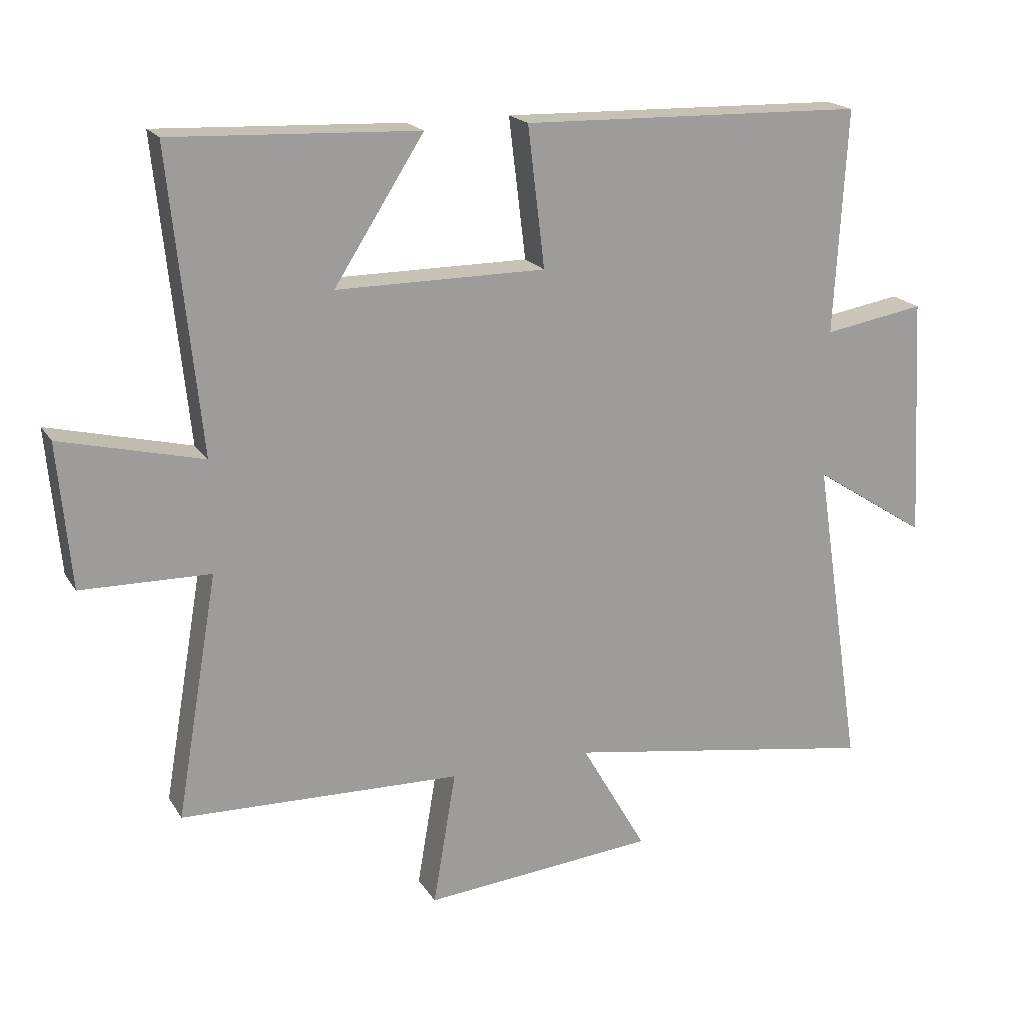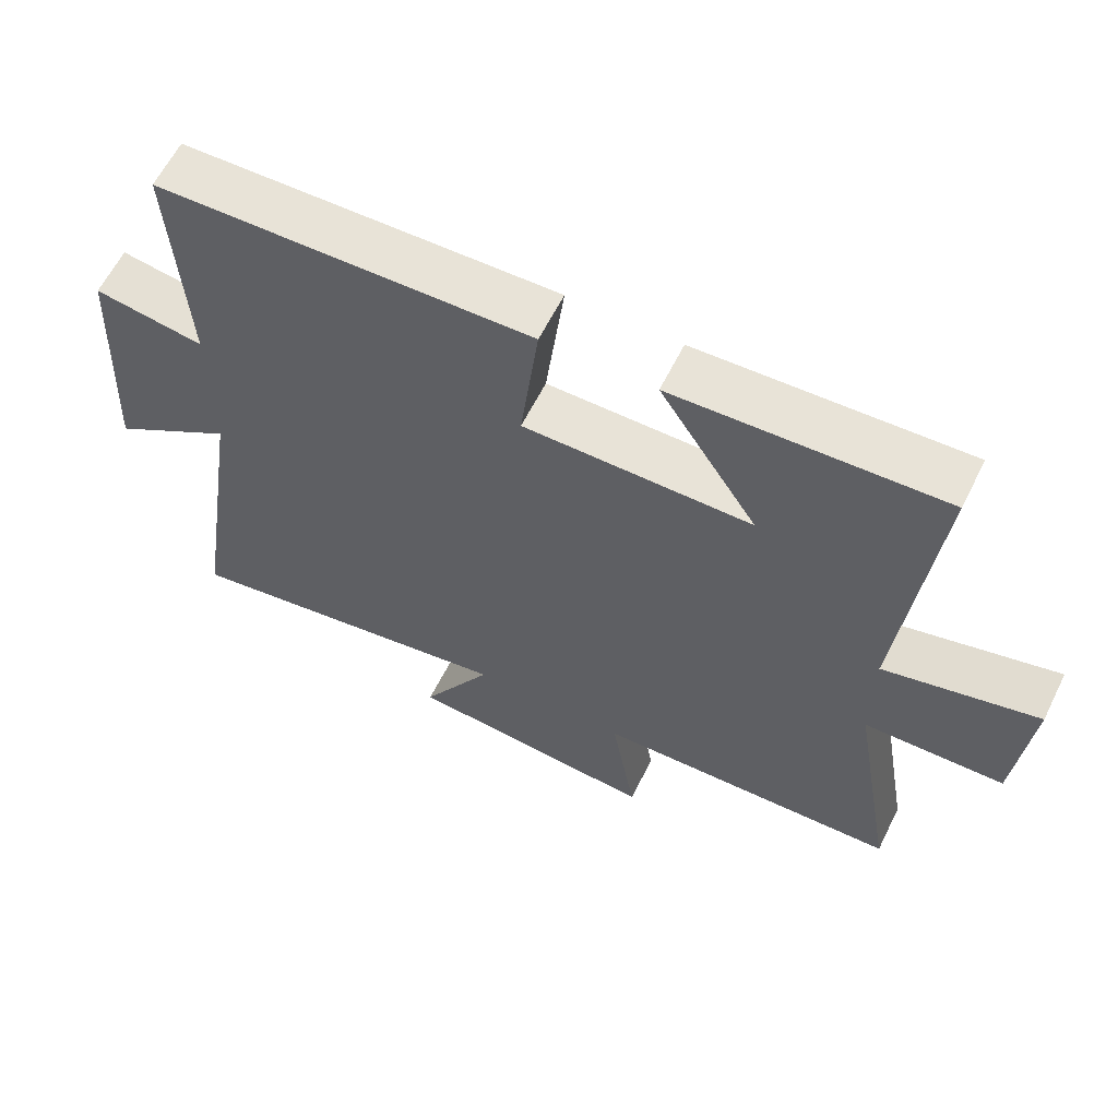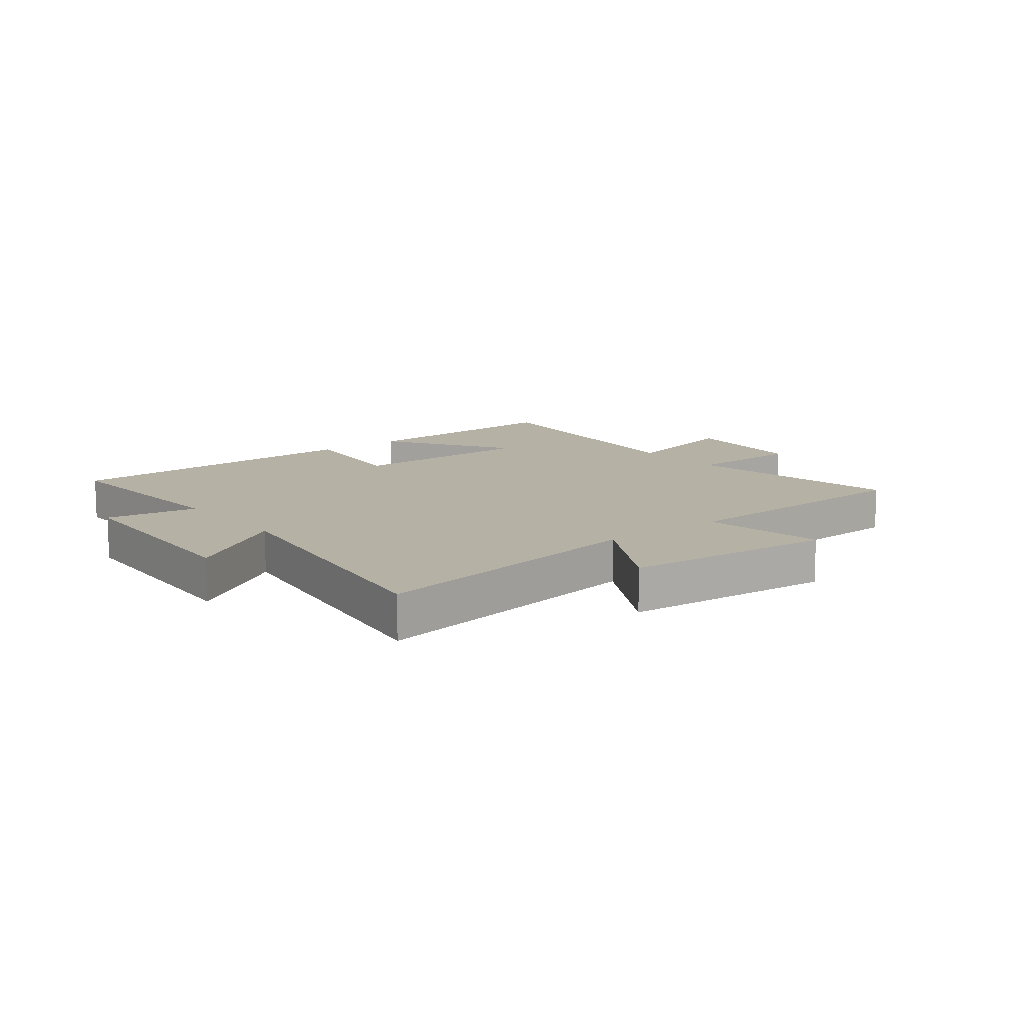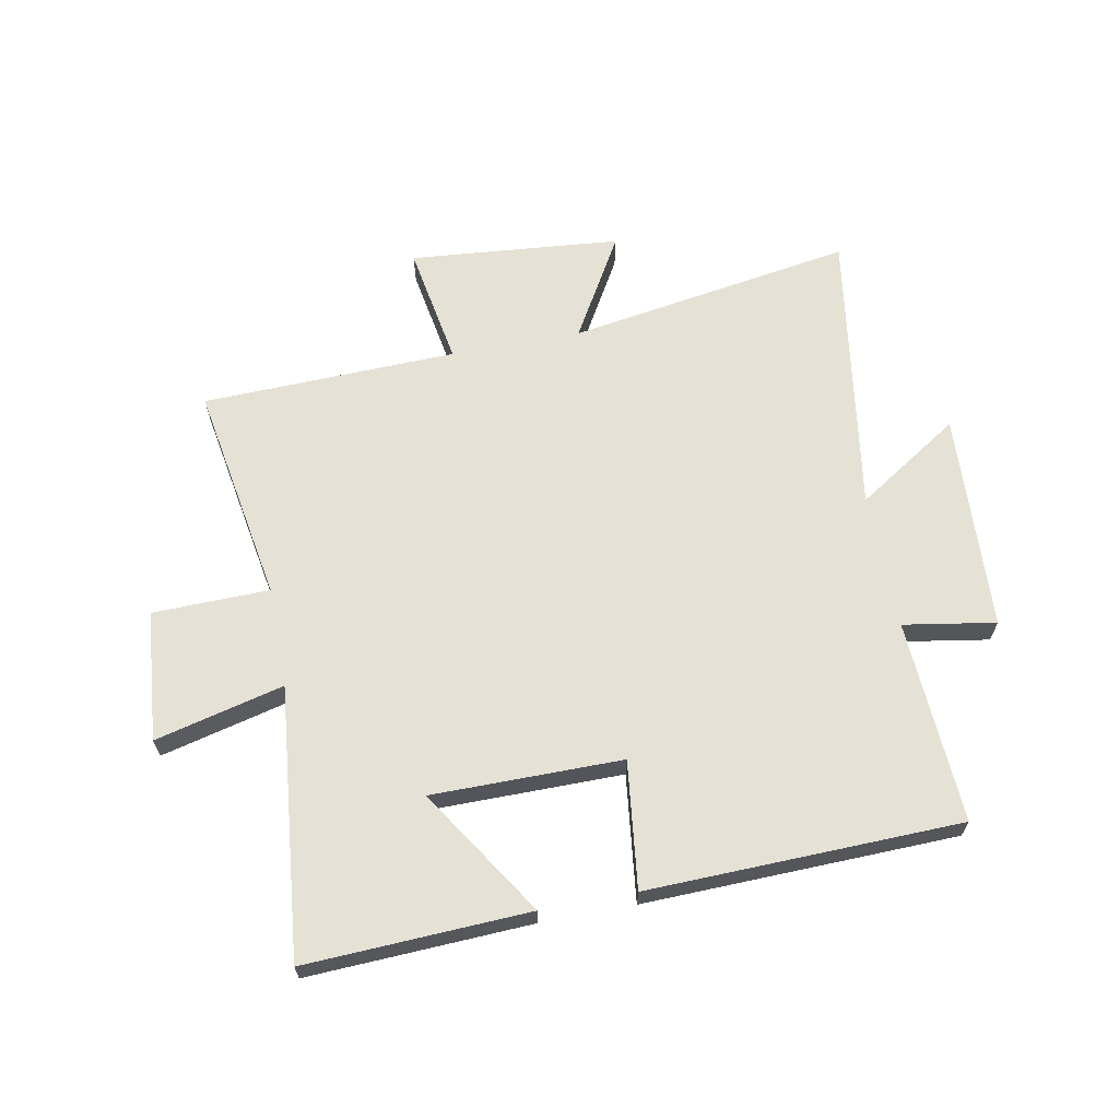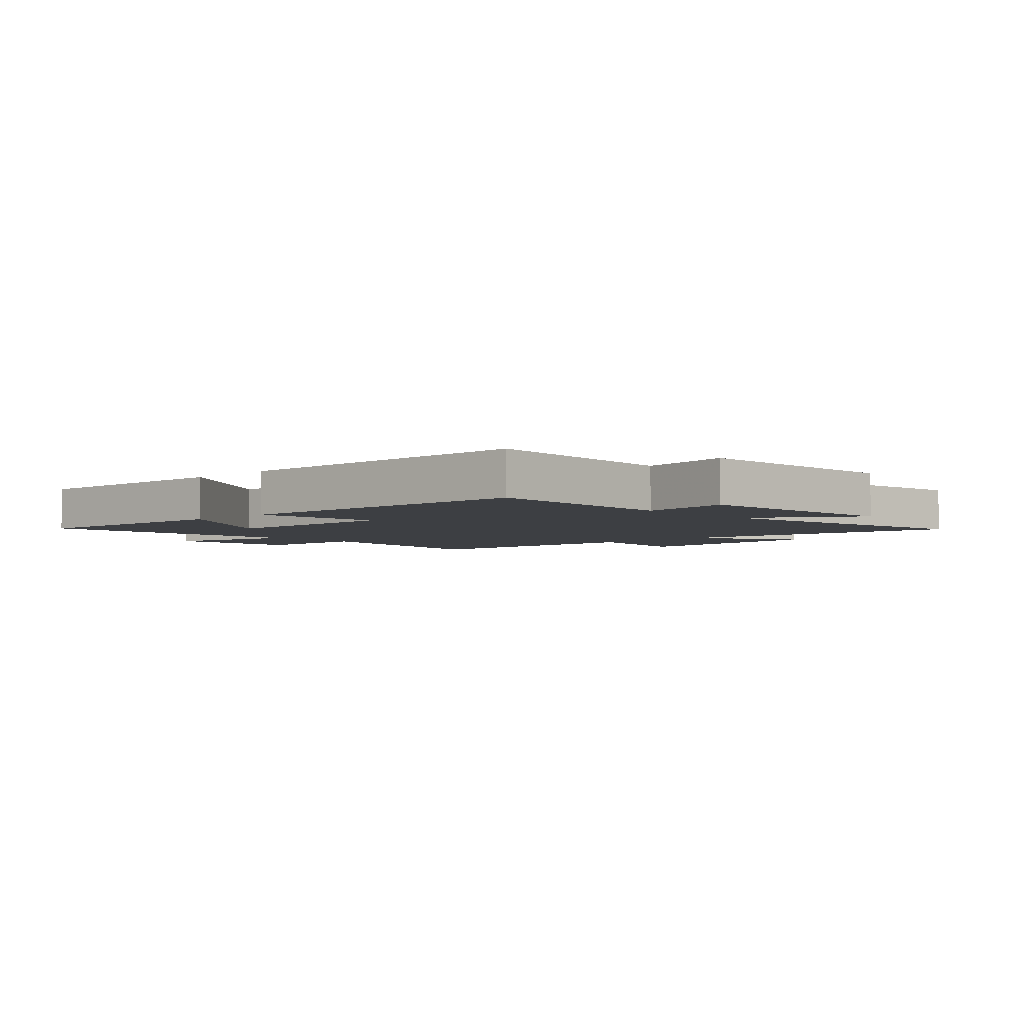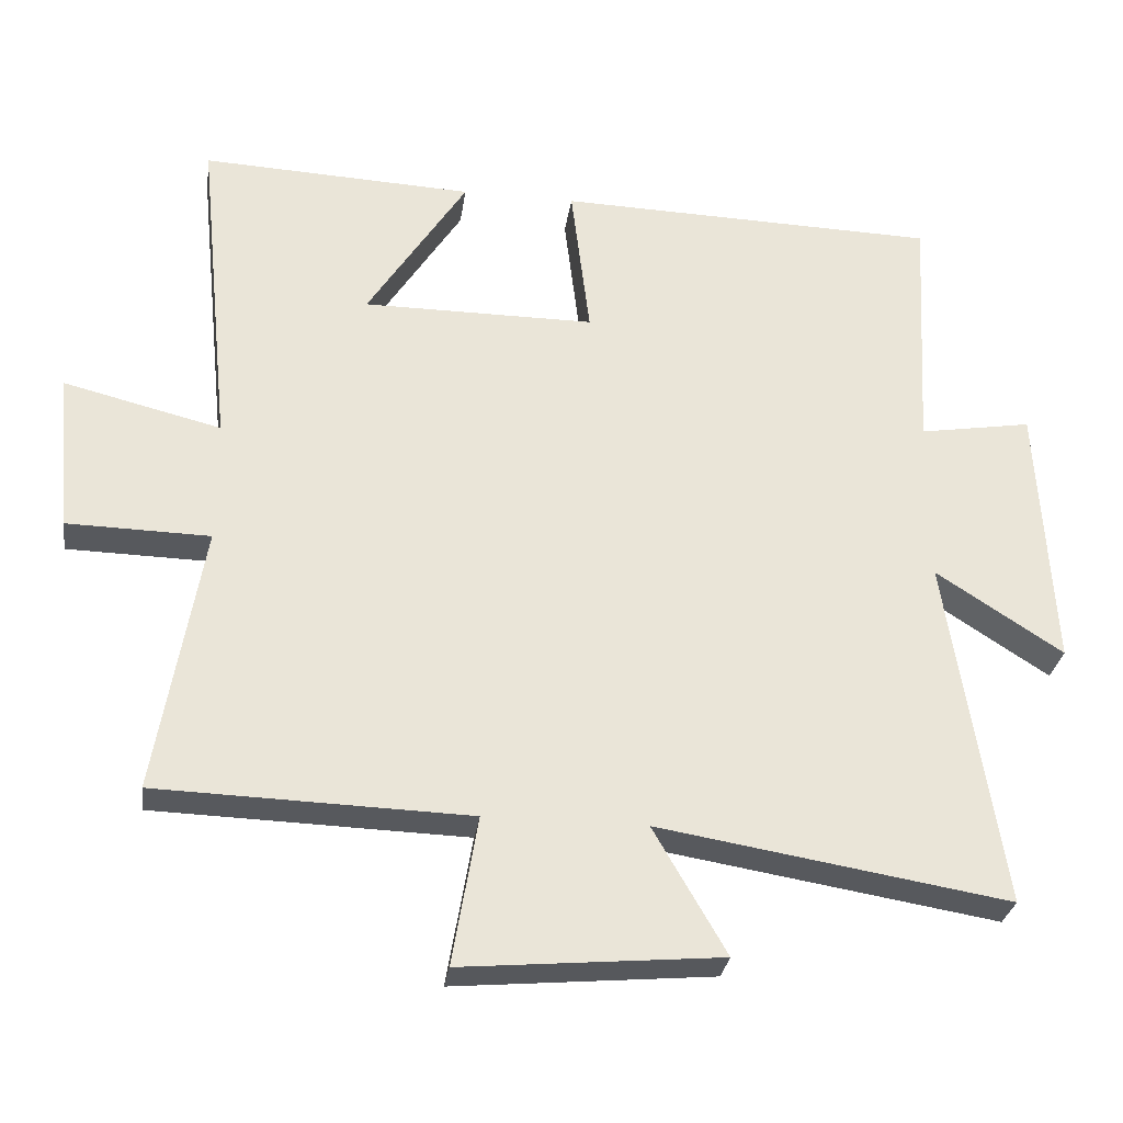
<metadata>
{"format":"obj","ext":"obj","renderer":"f3d","projection":"perspective","resolution":1024,"background":"white","views":[{"elev":19.1,"azim":-22.9,"up":"+Z"},{"elev":61.6,"azim":-153.6,"up":"+Z"},{"elev":11.8,"azim":141.6,"up":"+Y"},{"elev":64.6,"azim":-10.8,"up":"+Y"},{"elev":-4.0,"azim":43.5,"up":"+Y"},{"elev":-29.4,"azim":-8.0,"up":"+Z"}]}
</metadata>
<code>
v -0.547 0.07 0.517
v -0.169 0.07 0.5
v -0.307 0.07 0.285
v 0.015 0.07 0.285
v -0.011 0.07 0.5
v 0.519 0.07 0.486
v 0.5 0.07 0.141
v 0.656 0.07 0.167
v 0.676 0.07 -0.205
v 0.5 0.07 -0.091
v 0.575 0.07 -0.579
v 0.09 0.07 -0.5
v 0.191 0.07 -0.675
v -0.167 0.07 -0.707
v -0.132 0.07 -0.5
v -0.564 0.07 -0.487
v -0.5 0.07 -0.113
v -0.698 0.07 -0.109
v -0.718 0.07 0.113
v -0.5 0.07 0.059
v -0.547 0 0.517
v -0.169 0 0.5
v -0.307 0 0.285
v 0.015 0 0.285
v -0.011 0 0.5
v 0.519 0 0.486
v 0.5 0 0.141
v 0.656 0 0.167
v 0.676 0 -0.205
v 0.5 0 -0.091
v 0.575 0 -0.579
v 0.09 0 -0.5
v 0.191 0 -0.675
v -0.167 0 -0.707
v -0.132 0 -0.5
v -0.564 0 -0.487
v -0.5 0 -0.113
v -0.698 0 -0.109
v -0.718 0 0.113
v -0.5 0 0.059
f 17 18 19 20
f 15 16 17
f 15 17 20
f 12 13 14 15
f 12 15 20 1
f 10 11 12
f 7 8 9 10
f 7 10 12
f 4 5 6 7
f 3 4 7 12
f 1 2 3
f 1 3 12
f 40 39 38 37
f 37 36 35
f 40 37 35
f 35 34 33 32
f 21 40 35 32
f 32 31 30
f 30 29 28 27
f 32 30 27
f 27 26 25 24
f 32 27 24 23
f 23 22 21
f 32 23 21
f 1 21 22 2
f 2 22 23 3
f 3 23 24 4
f 4 24 25 5
f 5 25 26 6
f 6 26 27 7
f 7 27 28 8
f 8 28 29 9
f 9 29 30 10
f 10 30 31 11
f 11 31 32 12
f 12 32 33 13
f 13 33 34 14
f 14 34 35 15
f 15 35 36 16
f 16 36 37 17
f 17 37 38 18
f 18 38 39 19
f 19 39 40 20
f 20 40 21 1

</code>
